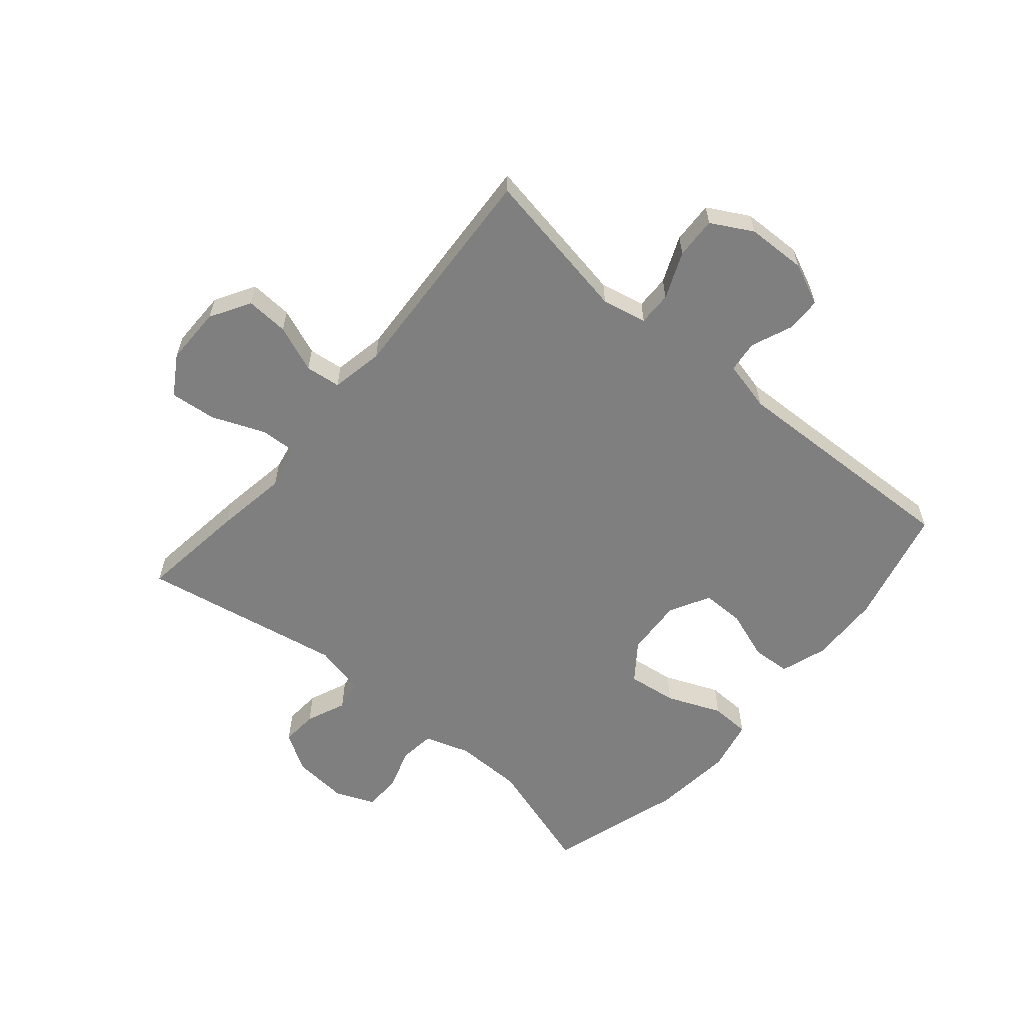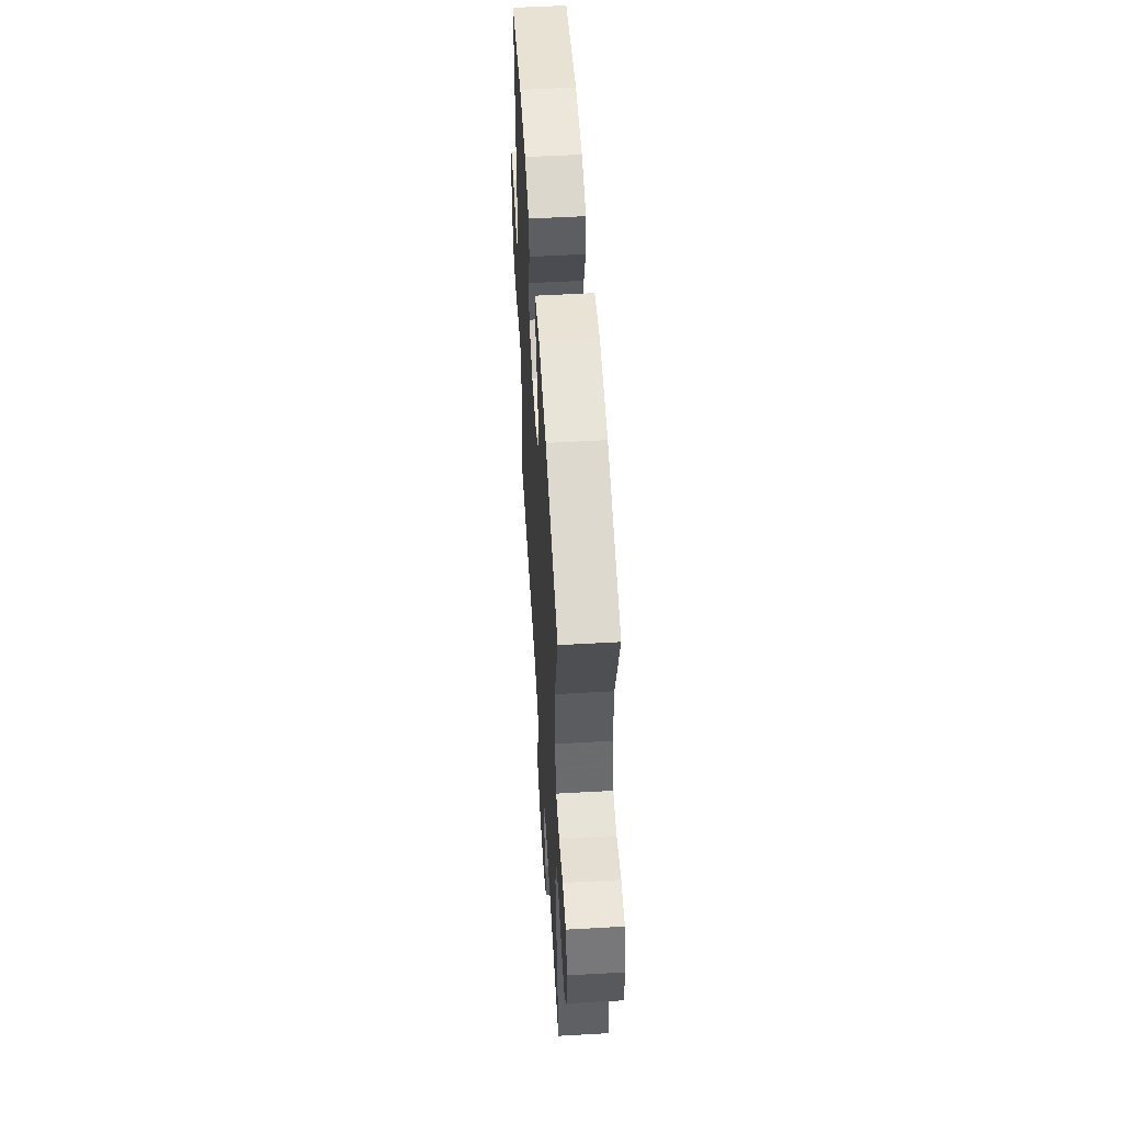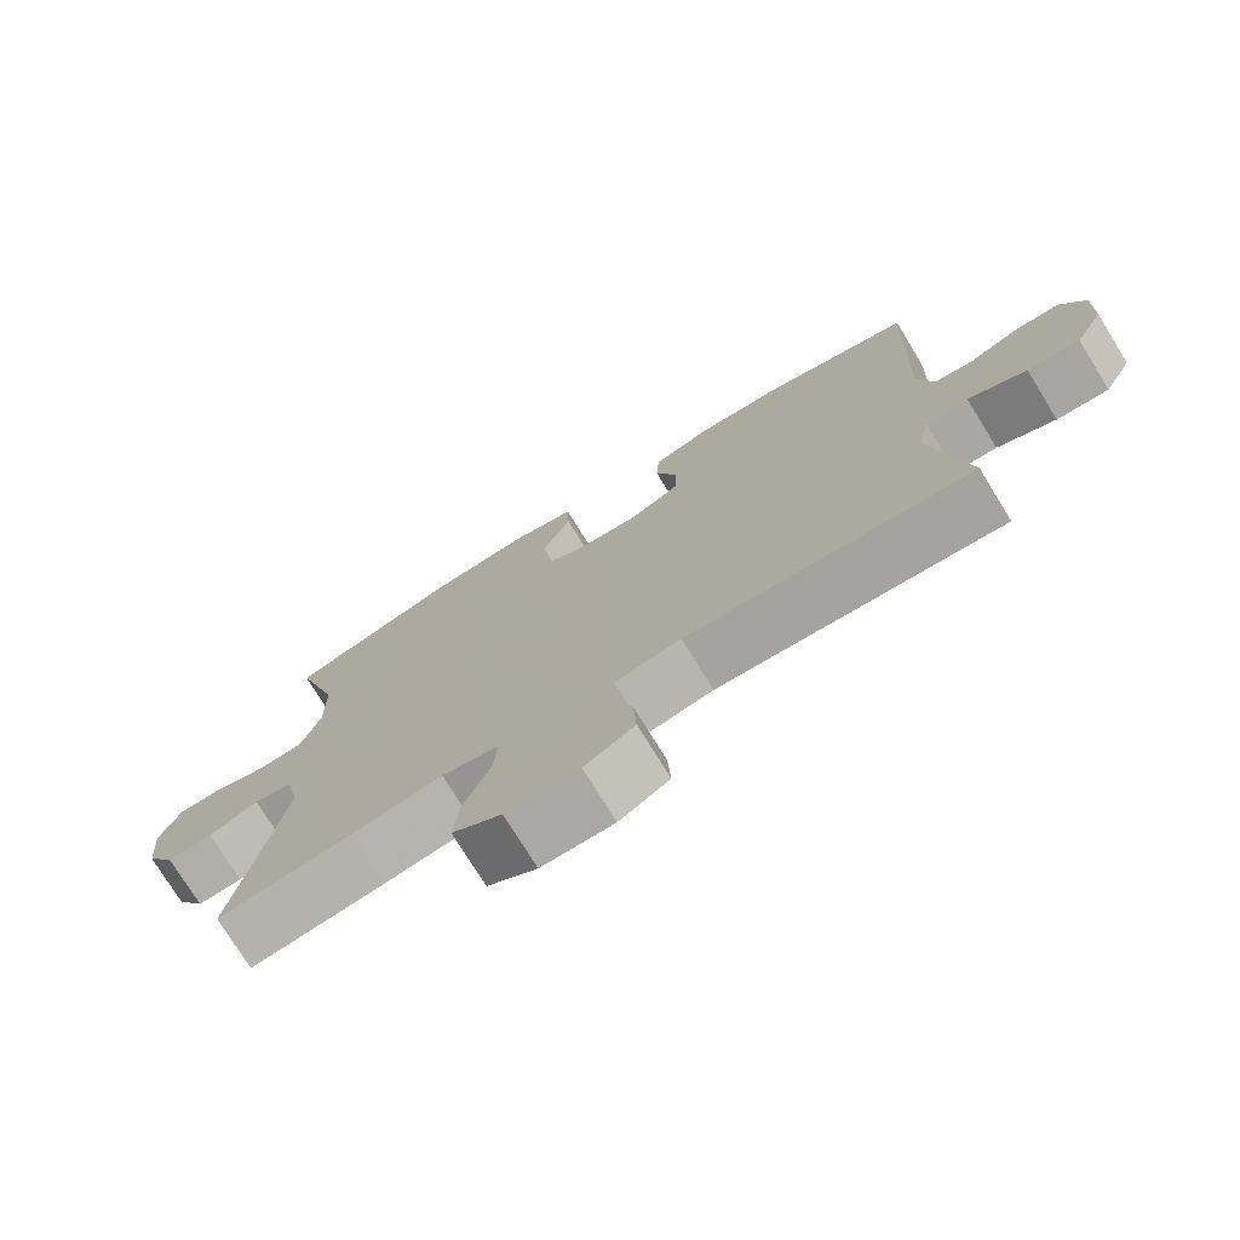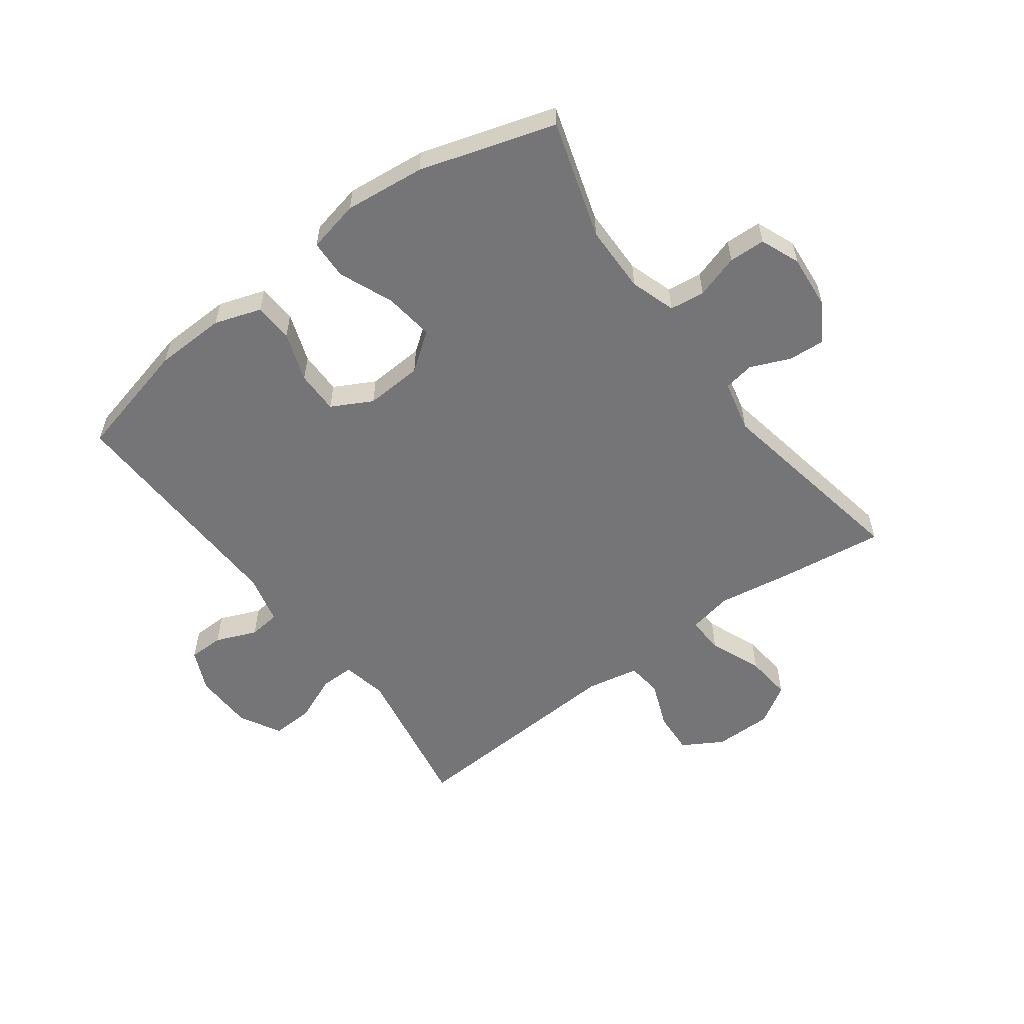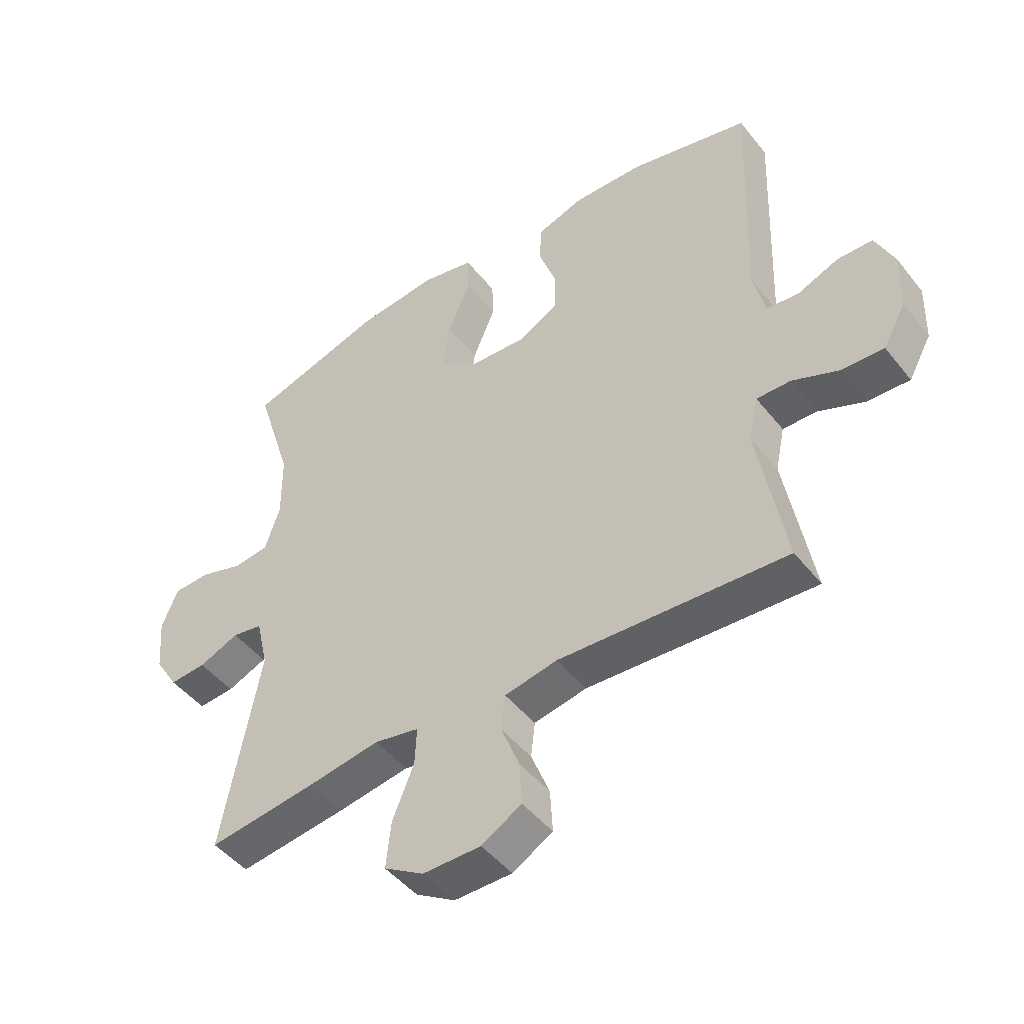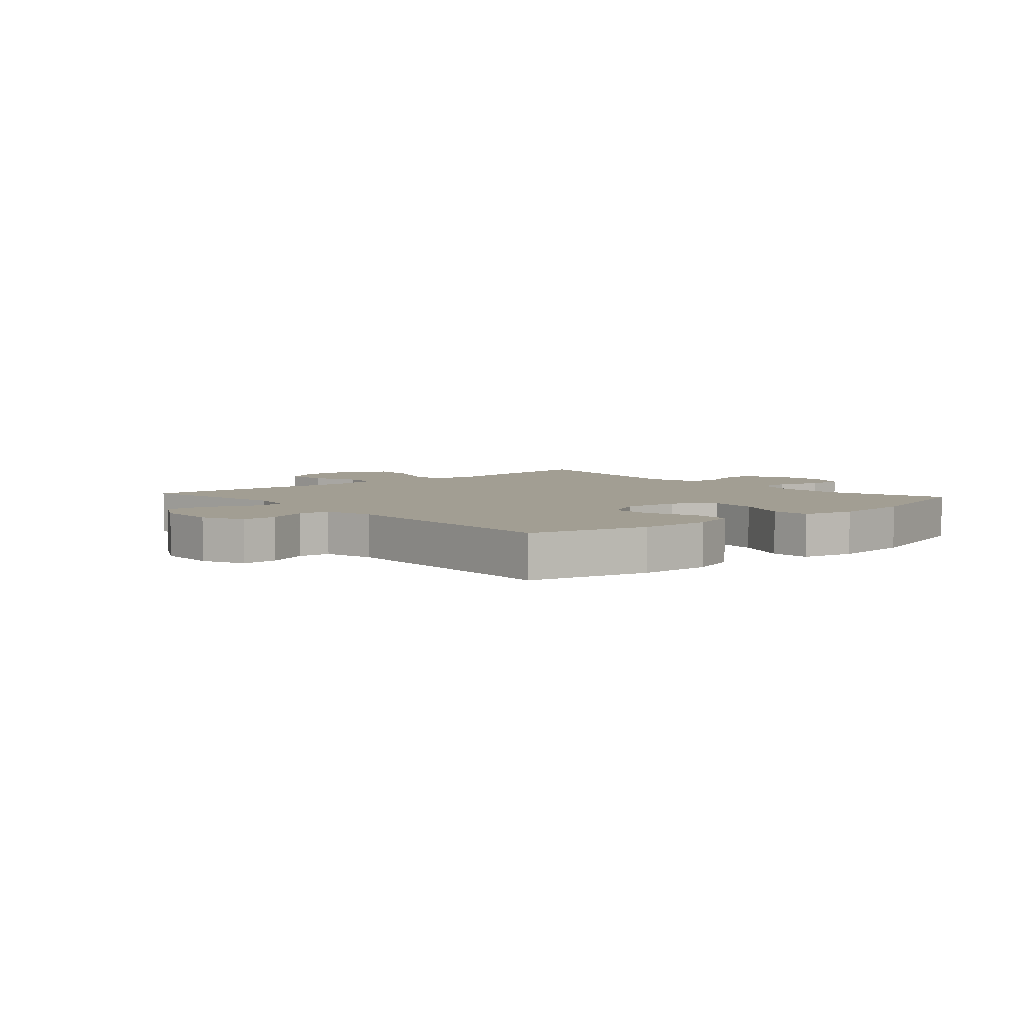
<metadata>
{"format":"obj","ext":"obj","renderer":"f3d","projection":"perspective","resolution":1024,"background":"white","views":[{"elev":-59.8,"azim":-130.3,"up":"+Y"},{"elev":55.0,"azim":86.6,"up":"+Z"},{"elev":-75.2,"azim":-148.4,"up":"+Z"},{"elev":-56.6,"azim":36.4,"up":"+Y"},{"elev":-47.3,"azim":-143.6,"up":"+Z"},{"elev":5.0,"azim":-41.6,"up":"+Y"}]}
</metadata>
<code>
v -0.5 0.07 -0.5
v -0.455 0.07 -0.242
v -0.471 0.07 -0.167
v -0.528 0.07 -0.168
v -0.606 0.07 -0.201
v -0.676 0.07 -0.204
v -0.714 0.07 -0.135
v -0.717 0.07 -0.035
v -0.686 0.07 0.035
v -0.627 0.07 0.036
v -0.558 0.07 0.008
v -0.505 0.07 0.014
v -0.485 0.07 0.098
v -0.5 0.07 0.5
v -0.301 0.07 0.549
v -0.182 0.07 0.553
v -0.104 0.07 0.527
v -0.1 0.07 0.462
v -0.129 0.07 0.379
v -0.129 0.07 0.307
v -0.061 0.07 0.271
v 0.035 0.07 0.277
v 0.098 0.07 0.324
v 0.087 0.07 0.407
v 0.049 0.07 0.498
v 0.051 0.07 0.564
v 0.138 0.07 0.583
v 0.273 0.07 0.569
v 0.5 0.07 0.5
v 0.439 0.07 0.302
v 0.438 0.07 0.188
v 0.463 0.07 0.112
v 0.522 0.07 0.105
v 0.595 0.07 0.128
v 0.656 0.07 0.126
v 0.683 0.07 0.06
v 0.675 0.07 -0.033
v 0.636 0.07 -0.096
v 0.575 0.07 -0.092
v 0.508 0.07 -0.064
v 0.457 0.07 -0.073
v 0.437 0.07 -0.16
v 0.5 0.07 -0.5
v 0.32 0.07 -0.477
v 0.199 0.07 -0.458
v 0.124 0.07 -0.473
v 0.127 0.07 -0.536
v 0.163 0.07 -0.624
v 0.171 0.07 -0.702
v 0.105 0.07 -0.743
v 0.008 0.07 -0.743
v -0.059 0.07 -0.704
v -0.055 0.07 -0.632
v -0.024 0.07 -0.553
v -0.031 0.07 -0.494
v -0.119 0.07 -0.477
v -0.5 0 -0.5
v -0.455 0 -0.242
v -0.471 0 -0.167
v -0.528 0 -0.168
v -0.606 0 -0.201
v -0.676 0 -0.204
v -0.714 0 -0.135
v -0.717 0 -0.035
v -0.686 0 0.035
v -0.627 0 0.036
v -0.558 0 0.008
v -0.505 0 0.014
v -0.485 0 0.098
v -0.5 0 0.5
v -0.301 0 0.549
v -0.182 0 0.553
v -0.104 0 0.527
v -0.1 0 0.462
v -0.129 0 0.379
v -0.129 0 0.307
v -0.061 0 0.271
v 0.035 0 0.277
v 0.098 0 0.324
v 0.087 0 0.407
v 0.049 0 0.498
v 0.051 0 0.564
v 0.138 0 0.583
v 0.273 0 0.569
v 0.5 0 0.5
v 0.439 0 0.302
v 0.438 0 0.188
v 0.463 0 0.112
v 0.522 0 0.105
v 0.595 0 0.128
v 0.656 0 0.126
v 0.683 0 0.06
v 0.675 0 -0.033
v 0.636 0 -0.096
v 0.575 0 -0.092
v 0.508 0 -0.064
v 0.457 0 -0.073
v 0.437 0 -0.16
v 0.5 0 -0.5
v 0.32 0 -0.477
v 0.199 0 -0.458
v 0.124 0 -0.473
v 0.127 0 -0.536
v 0.163 0 -0.624
v 0.171 0 -0.702
v 0.105 0 -0.743
v 0.008 0 -0.743
v -0.059 0 -0.704
v -0.055 0 -0.632
v -0.024 0 -0.553
v -0.031 0 -0.494
v -0.119 0 -0.477
f 52 53 54
f 51 52 54
f 50 51 54
f 49 50 54
f 48 49 54
f 47 48 54
f 46 47 54 55
f 45 46 55 56
f 42 43 44 45
f 41 42 45 56
f 38 39 40
f 37 38 40
f 36 37 40
f 35 36 40
f 34 35 40
f 33 34 40
f 32 33 40 41
f 56 1 2
f 41 56 2
f 32 41 2
f 31 32 2
f 28 29 30
f 27 28 30
f 26 27 30
f 25 26 30
f 24 25 30
f 23 24 30 31
f 17 18 19
f 16 17 19
f 15 16 19
f 14 15 19
f 13 14 19
f 12 13 19 20
f 9 10 11
f 8 9 11
f 7 8 11
f 6 7 11
f 5 6 11
f 4 5 11
f 3 4 11 12
f 31 2 3
f 23 31 3
f 22 23 3
f 3 12 20 21
f 3 21 22
f 110 109 108
f 110 108 107
f 110 107 106
f 110 106 105
f 110 105 104
f 110 104 103
f 111 110 103 102
f 112 111 102 101
f 101 100 99 98
f 112 101 98 97
f 96 95 94
f 96 94 93
f 96 93 92
f 96 92 91
f 96 91 90
f 96 90 89
f 97 96 89 88
f 58 57 112
f 58 112 97
f 58 97 88
f 58 88 87
f 86 85 84
f 86 84 83
f 86 83 82
f 86 82 81
f 86 81 80
f 87 86 80 79
f 75 74 73
f 75 73 72
f 75 72 71
f 75 71 70
f 75 70 69
f 76 75 69 68
f 67 66 65
f 67 65 64
f 67 64 63
f 67 63 62
f 67 62 61
f 67 61 60
f 68 67 60 59
f 59 58 87
f 59 87 79
f 59 79 78
f 77 76 68 59
f 78 77 59
f 1 57 58 2
f 2 58 59 3
f 3 59 60 4
f 4 60 61 5
f 5 61 62 6
f 6 62 63 7
f 7 63 64 8
f 8 64 65 9
f 9 65 66 10
f 10 66 67 11
f 11 67 68 12
f 12 68 69 13
f 13 69 70 14
f 14 70 71 15
f 15 71 72 16
f 16 72 73 17
f 17 73 74 18
f 18 74 75 19
f 19 75 76 20
f 20 76 77 21
f 21 77 78 22
f 22 78 79 23
f 23 79 80 24
f 24 80 81 25
f 25 81 82 26
f 26 82 83 27
f 27 83 84 28
f 28 84 85 29
f 29 85 86 30
f 30 86 87 31
f 31 87 88 32
f 32 88 89 33
f 33 89 90 34
f 34 90 91 35
f 35 91 92 36
f 36 92 93 37
f 37 93 94 38
f 38 94 95 39
f 39 95 96 40
f 40 96 97 41
f 41 97 98 42
f 42 98 99 43
f 43 99 100 44
f 44 100 101 45
f 45 101 102 46
f 46 102 103 47
f 47 103 104 48
f 48 104 105 49
f 49 105 106 50
f 50 106 107 51
f 51 107 108 52
f 52 108 109 53
f 53 109 110 54
f 54 110 111 55
f 55 111 112 56
f 56 112 57 1

</code>
